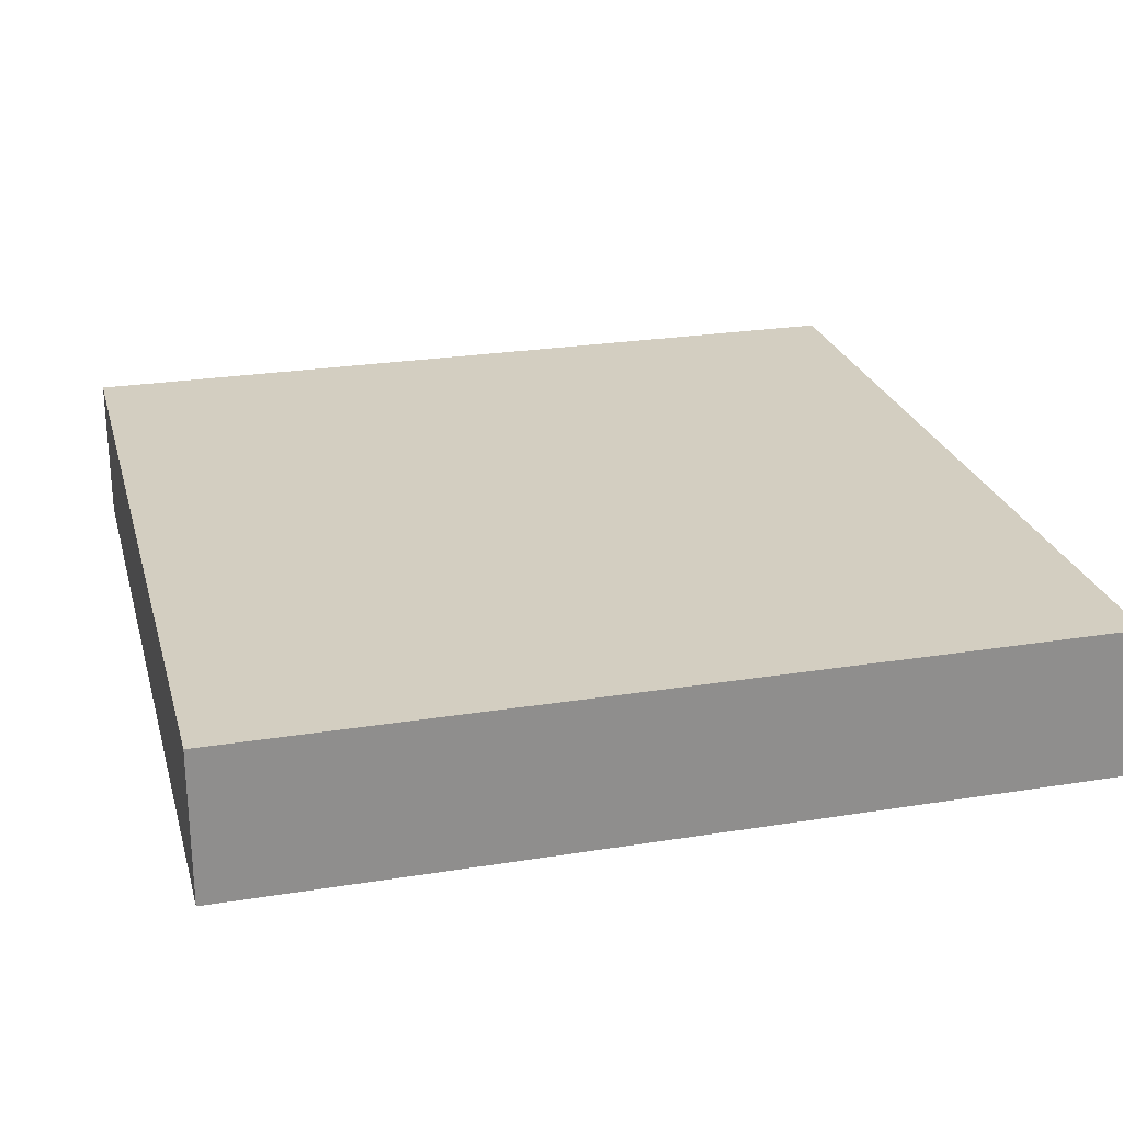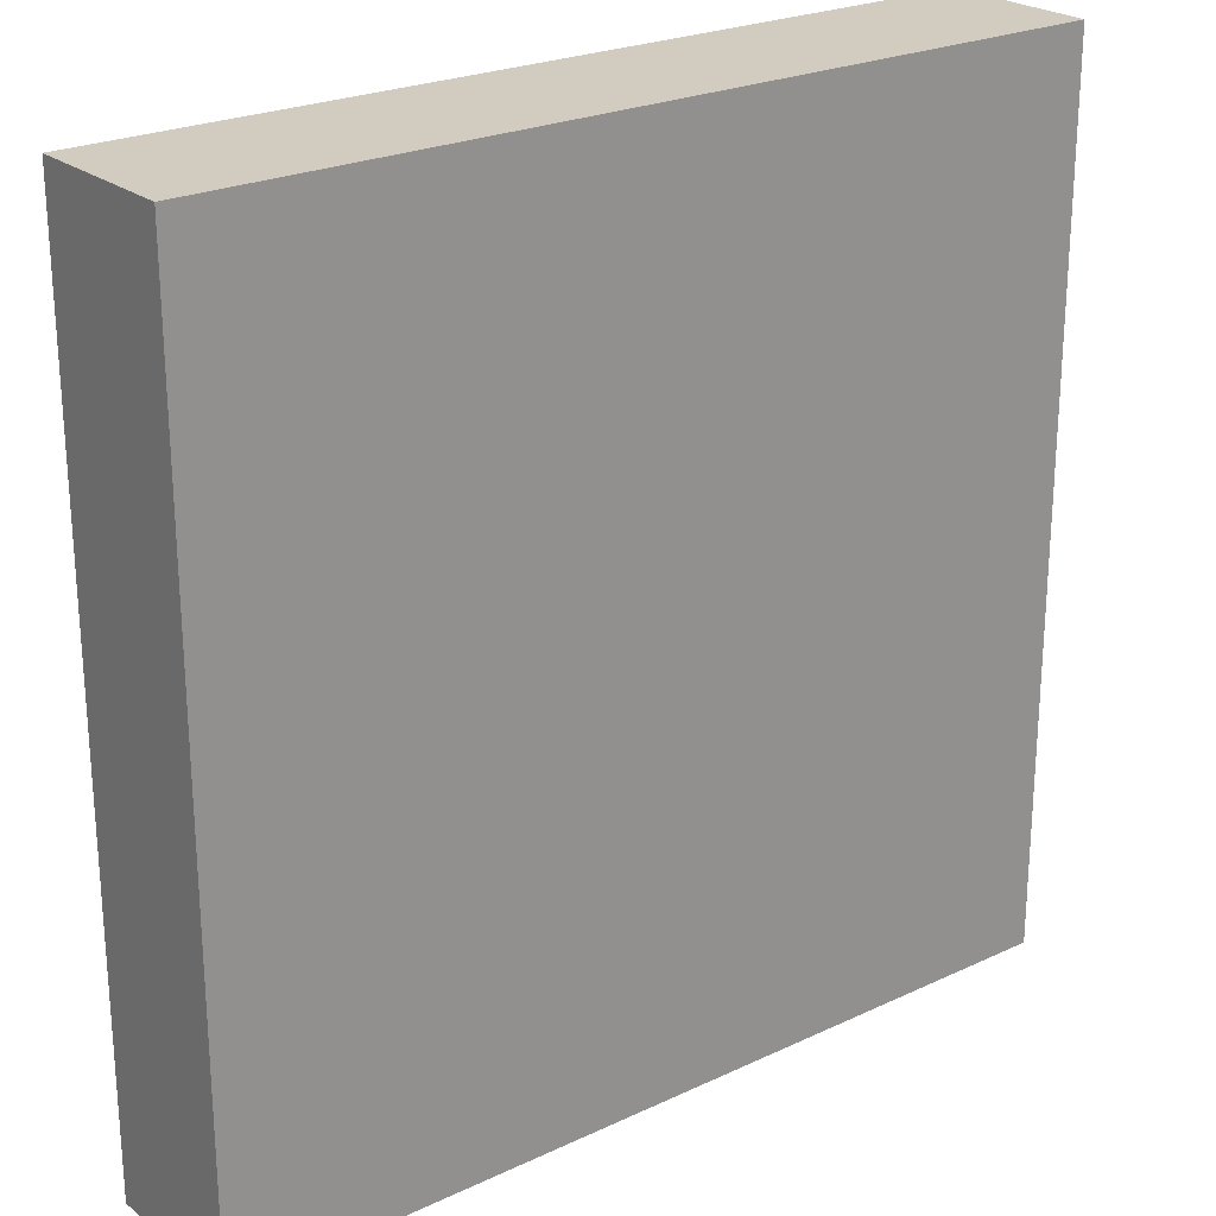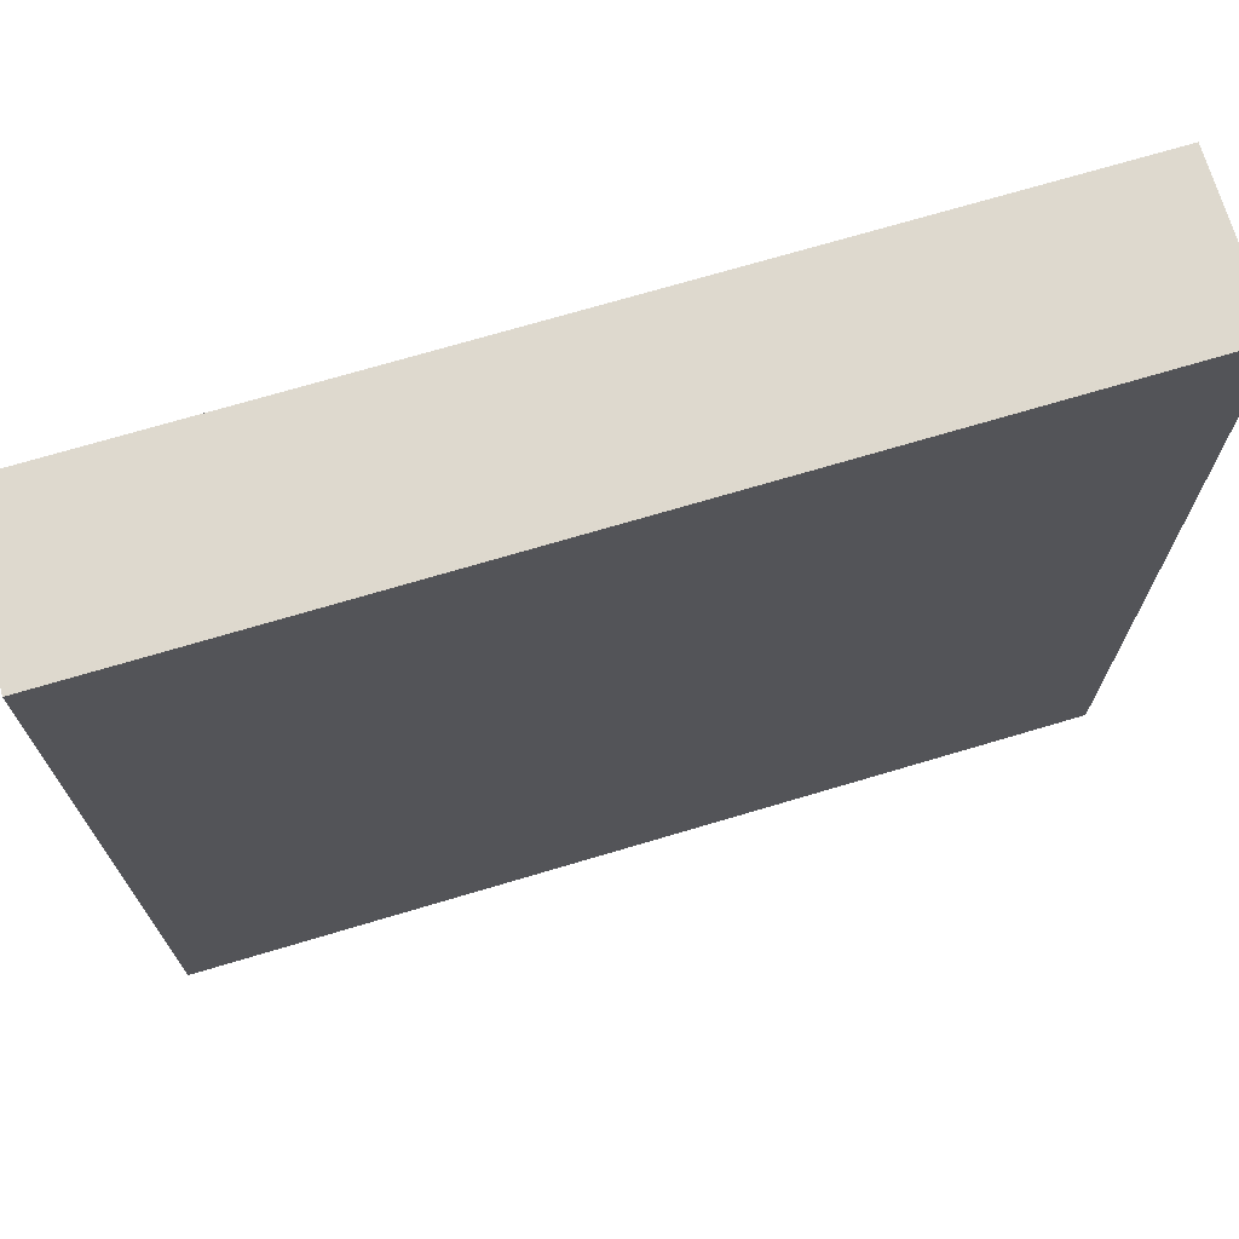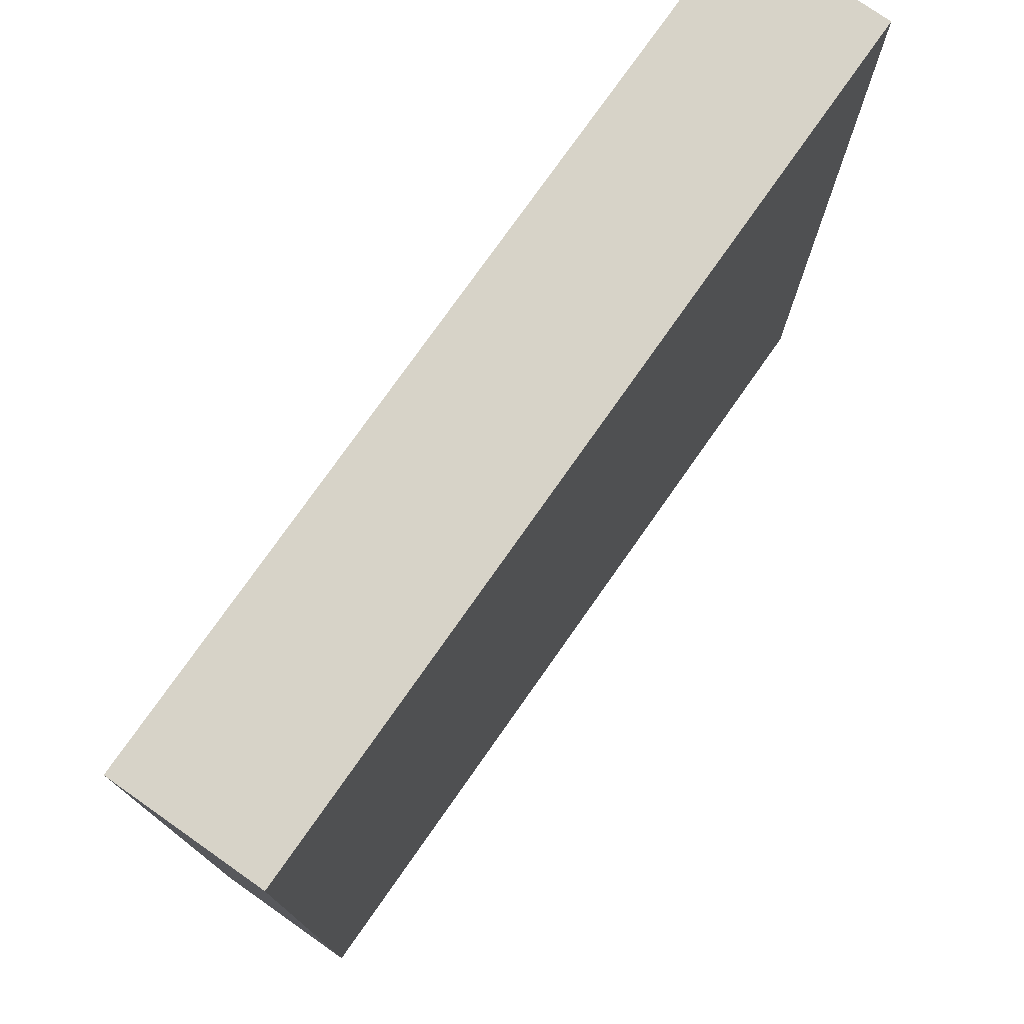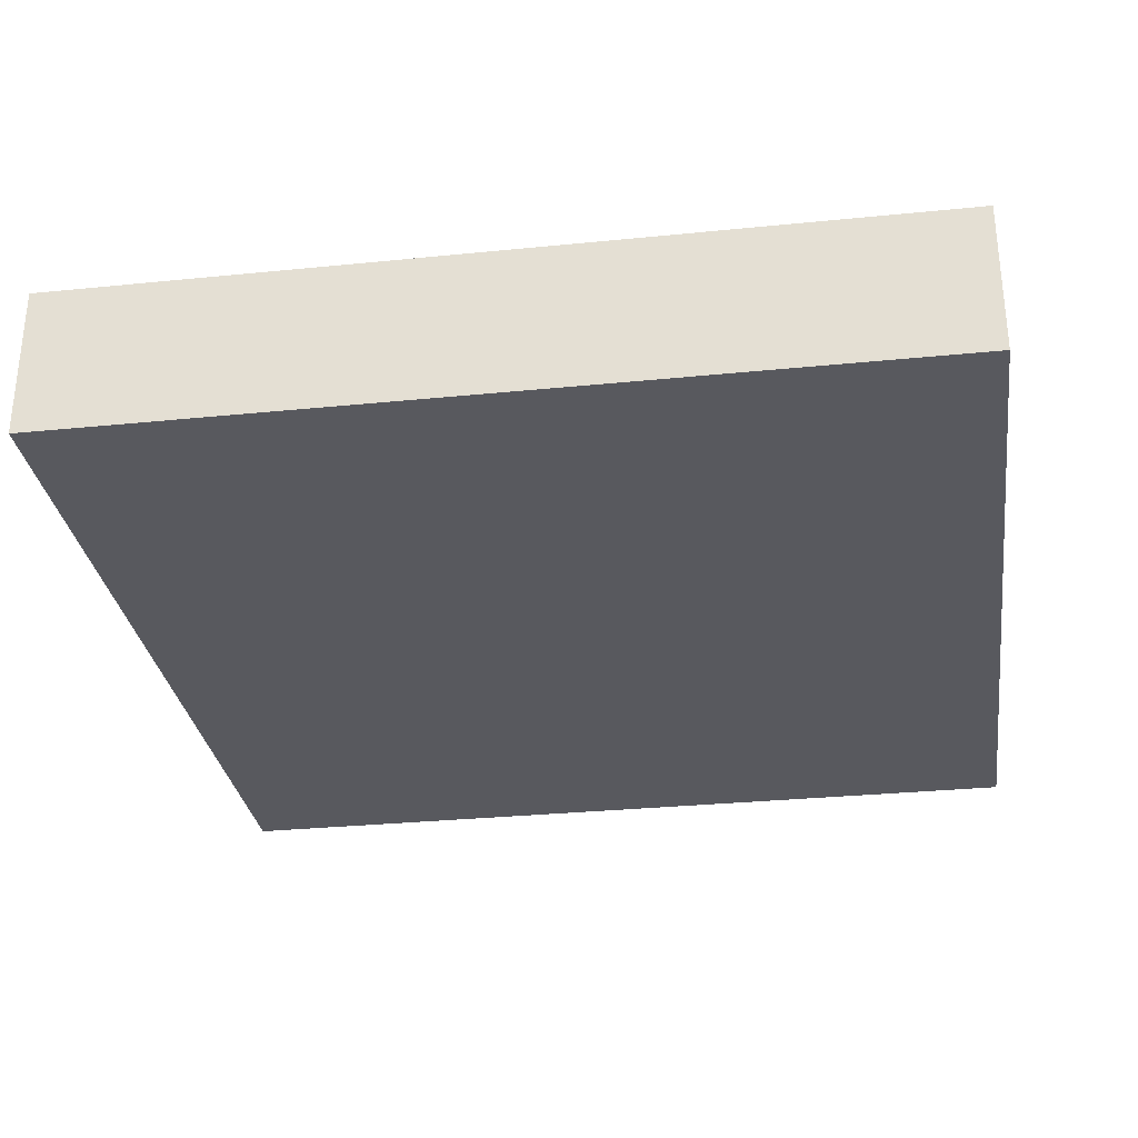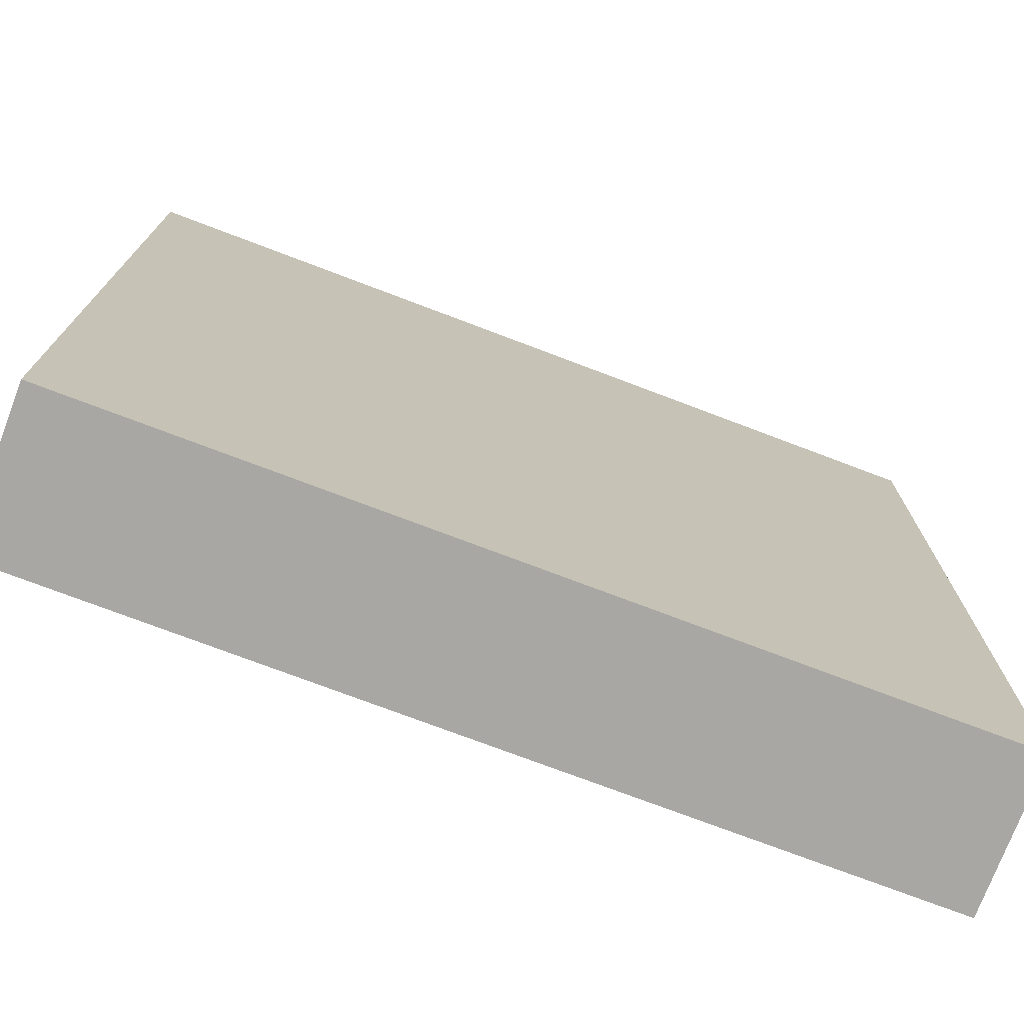
<metadata>
{"format":"obj","ext":"obj","renderer":"f3d","projection":"perspective","resolution":1024,"background":"white","views":[{"elev":25.0,"azim":75.4,"up":"+Y"},{"elev":23.9,"azim":-38.0,"up":"+Z"},{"elev":71.5,"azim":163.4,"up":"+Z"},{"elev":76.5,"azim":-54.9,"up":"+Z"},{"elev":-30.3,"azim":-81.7,"up":"+Y"},{"elev":-74.6,"azim":-20.8,"up":"+Z"}]}
</metadata>
<code>
o
v -1.6 0 1.6
v -1.6 0 -1.8
v -1.6 0.1 1.6
v -1.6 0.1 -1.8
v -1.6 0.2 1.6
v -1.6 0.2 -1.8
v -1.6 0.6 1.6
v -1.6 0.6 -1.8
v 1.8 0 1.6
v 1.8 0 -1.8
v 1.8 0.1 1.6
v 1.8 0.1 -1.8
v 1.8 0.2 1.6
v 1.8 0.2 -1.8
v 1.8 0.6 1.6
v 1.8 0.6 -1.8
v -1.6 0 1.6
v -1.6 0.1 1.6
v -1.6 0.2 1.6
v -1.6 0.6 1.6
v 1.8 0 1.6
v 1.8 0.1 1.6
v 1.8 0.2 1.6
v 1.8 0.6 1.6
v -1.6 0 -1.8
v -1.6 0.1 -1.8
v -1.6 0.2 -1.8
v -1.6 0.6 -1.8
v 1.8 0 -1.8
v 1.8 0.1 -1.8
v 1.8 0.2 -1.8
v 1.8 0.6 -1.8
v -1.6 0 1.6
v 1.8 0 1.6
v -1.6 0 -1.8
v 1.8 0 -1.8
v -1.6 0.6 1.6
v 1.8 0.6 1.6
v -1.6 0.6 -1.8
v 1.8 0.6 -1.8
f 3 2 1
f 4 2 3
f 5 4 3
f 6 4 5
f 7 6 5
f 8 6 7
f 9 10 11
f 11 10 12
f 11 12 13
f 13 12 14
f 13 14 15
f 15 14 16
f 21 18 17
f 22 19 18
f 22 18 21
f 23 20 19
f 23 19 22
f 24 20 23
f 25 26 29
f 26 27 30
f 29 26 30
f 27 28 31
f 30 27 31
f 31 28 32
f 35 34 33
f 36 34 35
f 37 38 39
f 39 38 40

</code>
